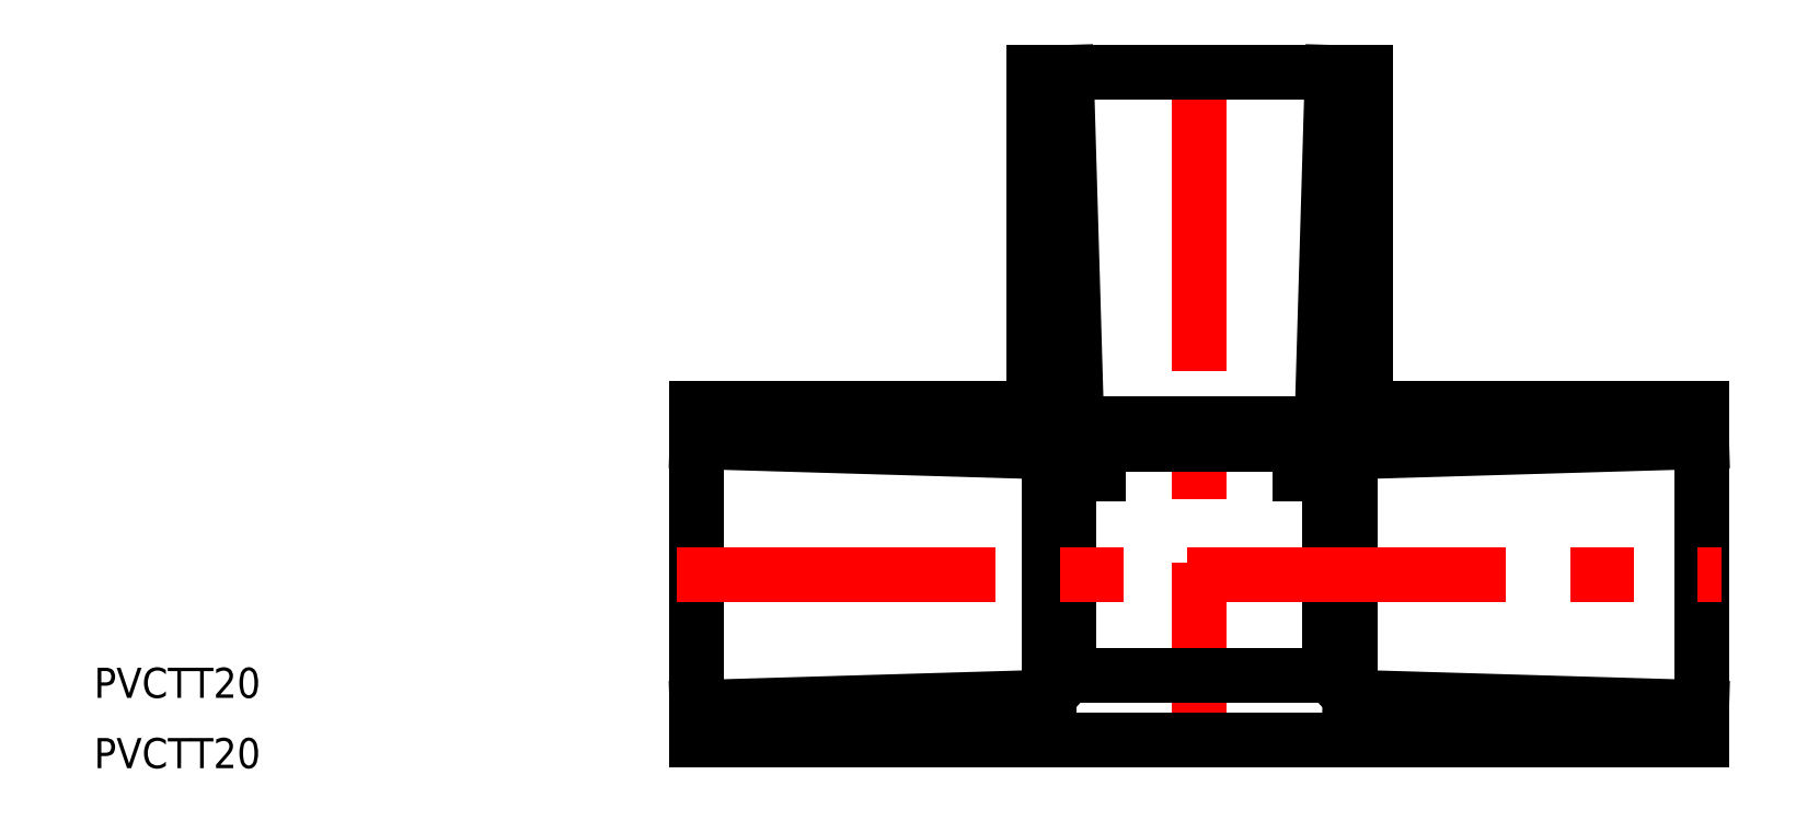
<metadata>
{"format":"dxf","ext":"dxf","renderer":"ezdxf+matplotlib","layout":"modelspace","background":"white","min_lineweight":24,"dpi":150}
</metadata>
<code>
0
SECTION
2
ENTITIES
0
LINE
8
0
10
62.2
20
15
30
0
11
63.22
21
50
31
0
0
LINE
8
0
10
66.5
20
19
30
0
11
66.5
21
50
31
0
0
LINE
8
0
10
33.5
20
19
30
0
11
33.5
21
50
31
0
0
LINE
8
0
10
37.8
20
15
30
0
11
36.77
21
50
31
0
0
LINE
8
CENTER
10
50
20
52
30
0
11
50
21
-18.5
31
0
0
LINE
8
0
10
40
20
13
30
0
11
60
21
13
31
0
0
LINE
8
0
10
37.8
20
15
30
0
11
62.2
21
15
31
0
0
LINE
8
0
10
35
20
-12.2
30
0
11
0
21
-13.22
31
0
0
LINE
8
0
10
31
20
16.5
30
0
11
0
21
16.5
31
0
0
LINE
8
0
10
35
20
12.2
30
0
11
0
21
13.23
31
0
0
LINE
8
0
10
0
20
16.5
30
0
11
0
21
-16.5
31
0
0
LINE
8
0
10
37
20
10
30
0
11
37
21
-10
31
0
0
LINE
8
0
10
35
20
12.2
30
0
11
35
21
-12.2
31
0
0
LINE
8
0
10
37
20
-10
30
0
11
35
21
-12.2
31
0
0
LINE
8
0
10
37
20
10
30
0
11
35
21
12.2
31
0
0
LINE
8
0
10
40
20
10
30
0
11
40
21
13
31
0
0
LINE
8
0
10
40
20
10
30
0
11
37
21
10
31
0
0
ARC
8
0
10
31
20
19
30
0
40
2.5
50
270
51
0
0
LINE
8
0
10
40
20
13
30
0
11
37.8
21
15
31
0
0
LINE
8
0
10
65
20
-12.2
30
0
11
100
21
-13.22
31
0
0
LINE
8
0
10
69
20
16.5
30
0
11
100
21
16.5
31
0
0
LINE
8
0
10
65
20
12.2
30
0
11
100
21
13.23
31
0
0
LINE
8
0
10
63
20
10
30
0
11
63
21
-10
31
0
0
LINE
8
0
10
65
20
12.2
30
0
11
65
21
-12.2
31
0
0
LINE
8
0
10
37
20
-10
30
0
11
63
21
-10
31
0
0
LINE
8
0
10
63
20
-10
30
0
11
65
21
-12.2
31
0
0
LINE
8
0
10
63
20
10
30
0
11
65
21
12.2
31
0
0
LINE
8
0
10
60
20
10
30
0
11
60
21
13
31
0
0
LINE
8
0
10
60
20
10
30
0
11
63
21
10
31
0
0
ARC
8
0
10
69
20
19
30
0
40
2.5
50
180
51
270
0
LINE
8
0
10
60
20
13
30
0
11
62.2
21
15
31
0
0
LINE
8
0
10
100
20
16.5
30
0
11
100
21
-16.5
31
0
0
LINE
8
0
10
33.5
20
50
30
0
11
66.5
21
50
31
0
0
LINE
8
0
10
0
20
-16.5
30
0
11
100
21
-16.5
31
0
0
LINE
8
CENTER
10
-2
20
7.1e-15
30
0
11
102
21
7.1e-15
31
0
0
TEXT
8
0
10
-60
20
-12.28
30
0
40
3
1
PVCTT20
0
TEXT
8
0
10
-60
20
-19.28
30
0
40
3
1
PVCTT20
0
ENDSEC
0
EOF

</code>
